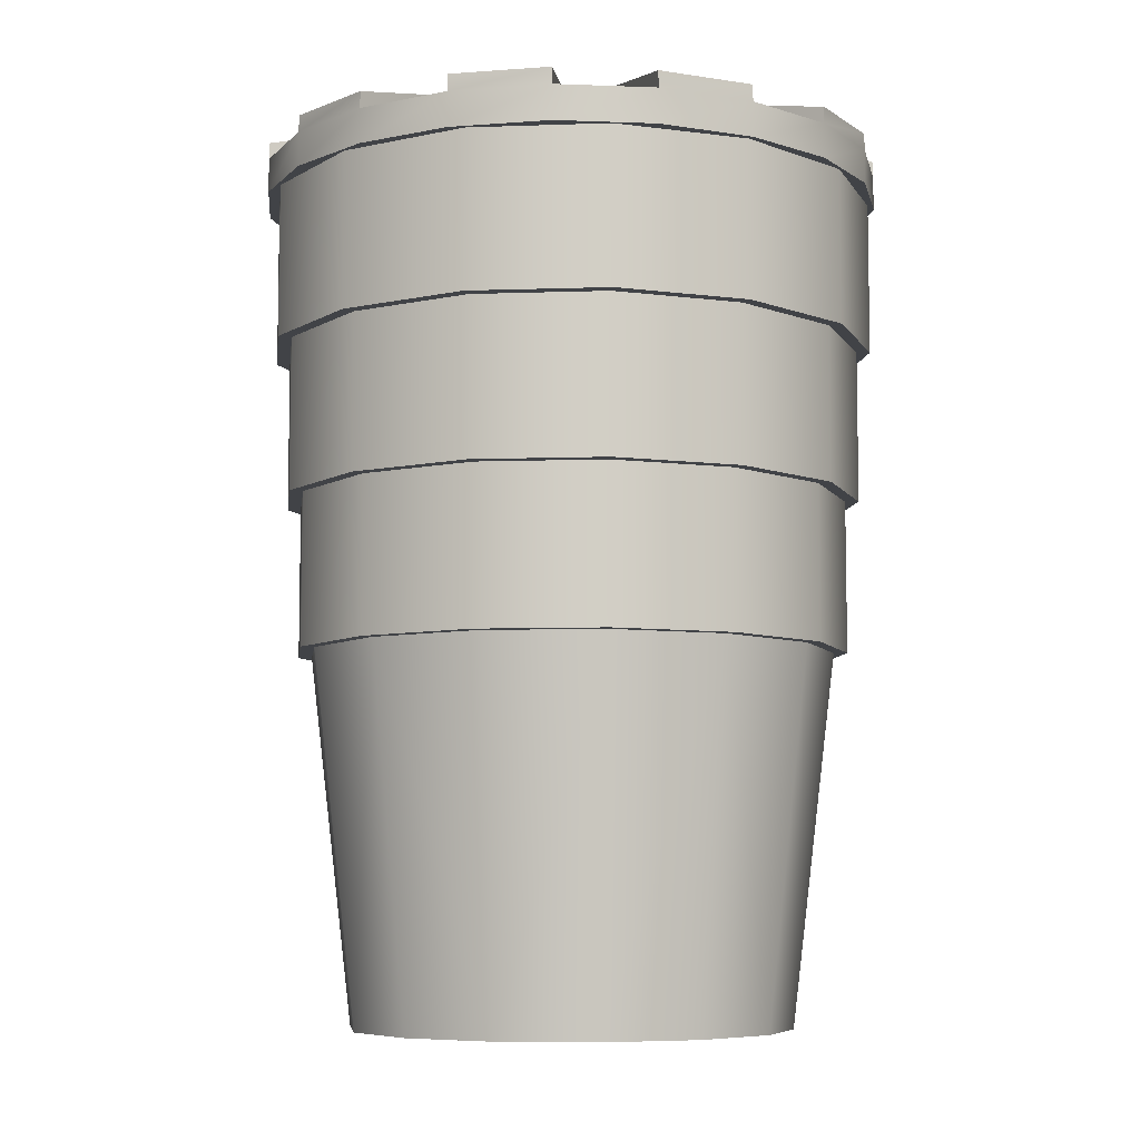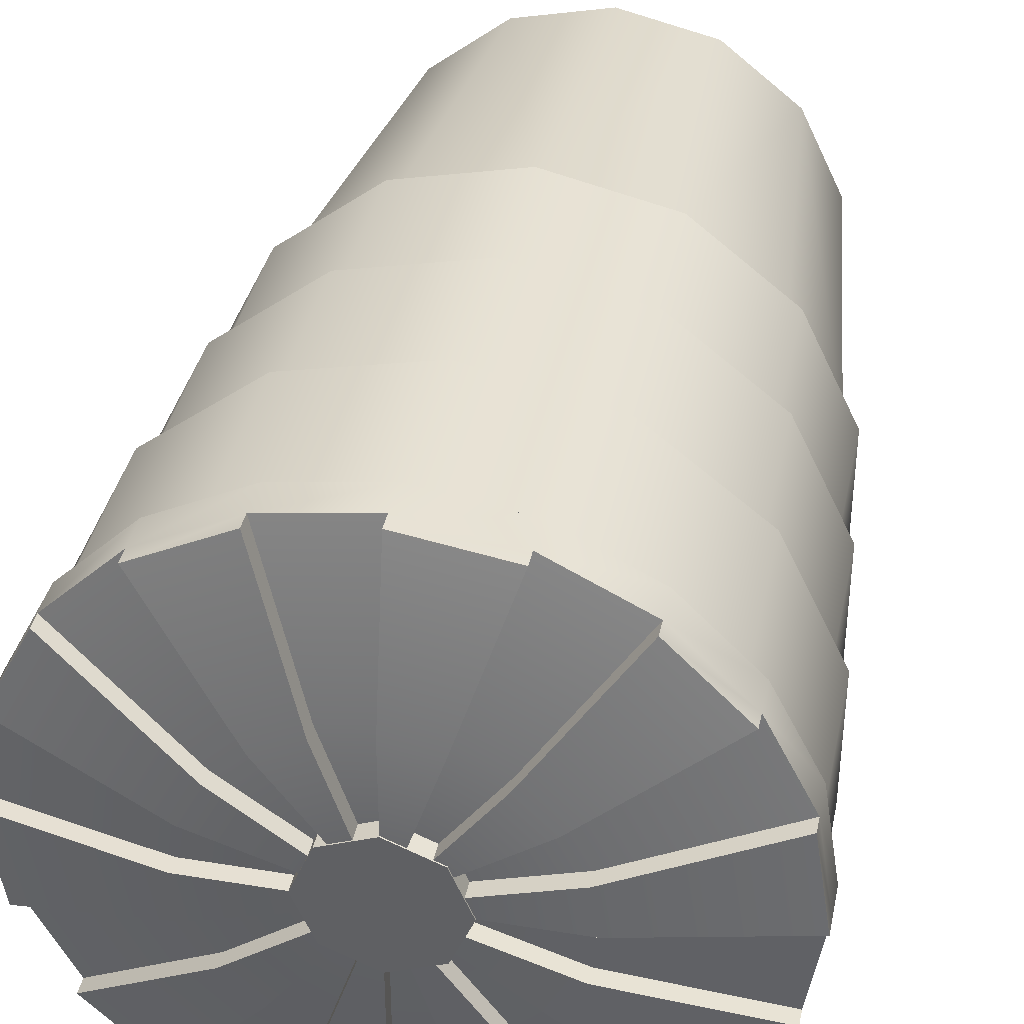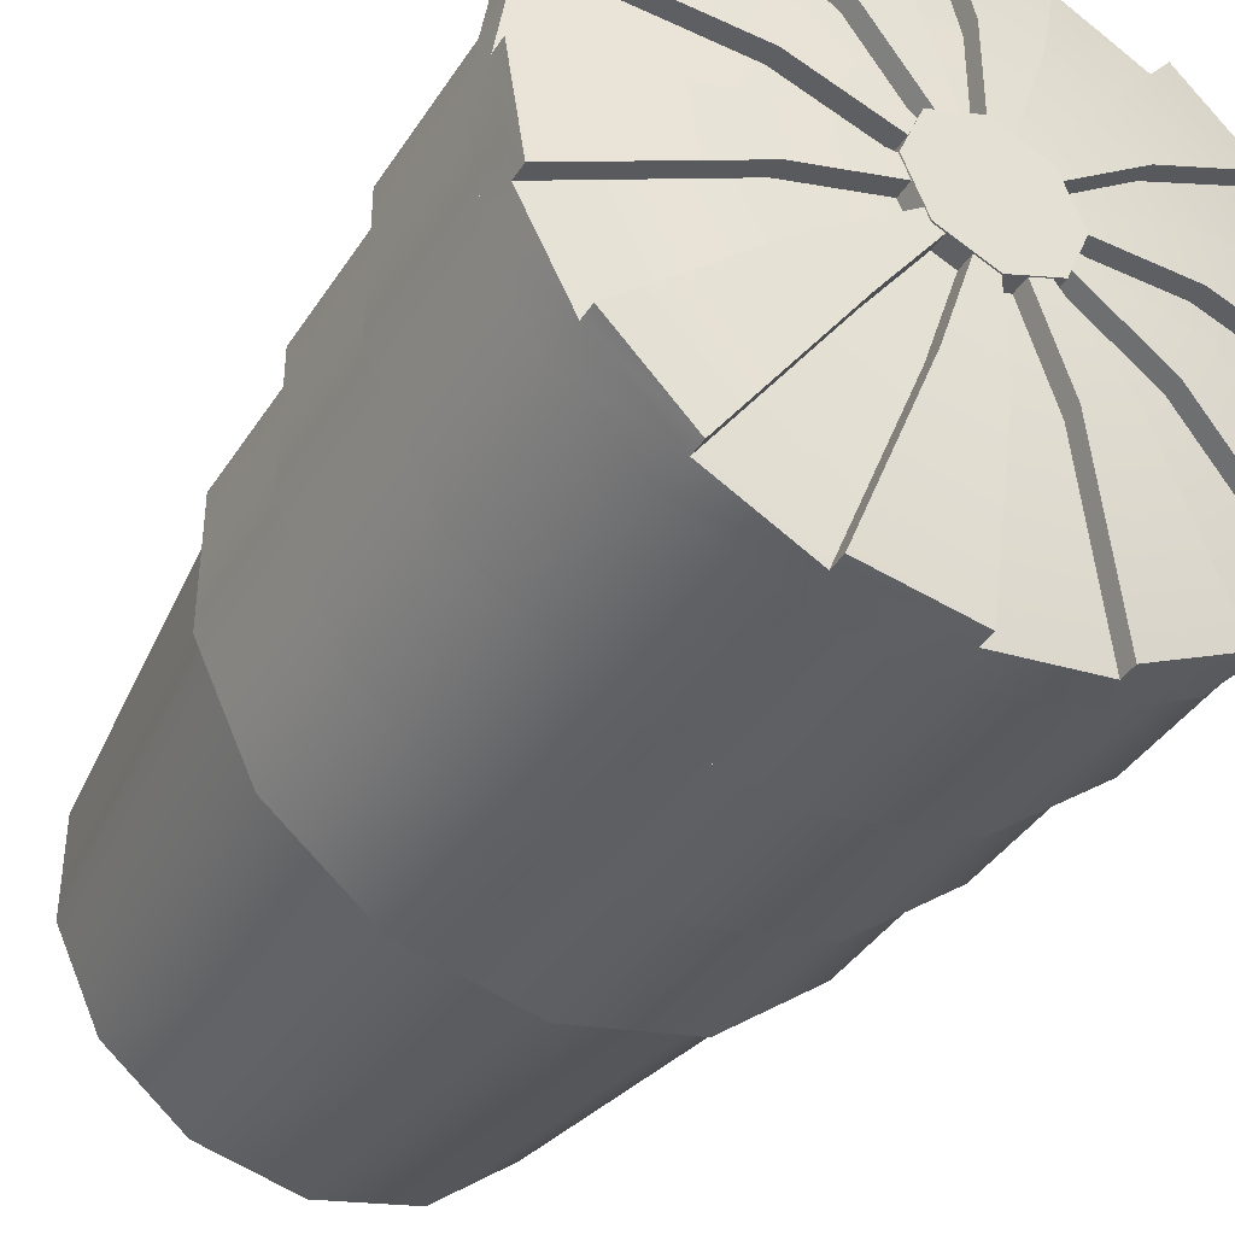
<metadata>
{"format":"obj","ext":"obj","renderer":"f3d","projection":"perspective","resolution":1024,"background":"white","views":[{"elev":-7.3,"azim":146.9,"up":"+Y"},{"elev":38.3,"azim":-168.4,"up":"+Z"},{"elev":-39.5,"azim":150.5,"up":"+Z"}]}
</metadata>
<code>
g GSDRoadBarrel3_Rigid
v -162.8 0.575 368.9
v -162.6 0.575 368.9
v -162.6 0.03 368.8
v -162.8 0.03 368.8
v -162.5 0.03 368.7
v -162.5 0.575 368.8
v -162.4 0.575 368.6
v -162.4 0.03 368.6
v -162.4 0.575 368.4
v -162.4 0.03 368.4
v -162.9 0.03 368.8
v -162.9 0.575 368.9
v -163 0.03 368.7
v -163.1 0.575 368.7
v -163.1 0.575 368.6
v -163.1 0.03 368.6
v -163.1 0.03 368.4
v -163.1 0.575 368.4
v -163 0.03 368.3
v -163.1 0.575 368.3
v -162.9 0.575 368.2
v -162.9 0.03 368.2
v -162.8 0.575 368.1
v -162.8 0.03 368.2
v -162.6 0.03 368.2
v -162.6 0.575 368.2
v -162.5 0.03 368.3
v -162.4 0.575 368.3
v -162.4 0.575 368.4
v -162.4 0.03 368.4
v -162.6 0.03 368.2
v -163.1 0.03 368.4
v -162.6 0.03 368.8
v -163.1 0.03 368.6
v -162.9 0.03 368.8
v -163 0.03 368.7
v -162.8 0.03 368.2
v -163 0.03 368.3
v -162.9 0.03 368.2
v -162.4 0.03 368.6
v -162.4 0.03 368.4
v -162.5 0.03 368.3
v -162.5 0.03 368.7
v -162.8 0.03 368.8
v -162.6 0.8 368.9
v -162.8 0.575 368.9
v -162.8 0.8 368.9
v -162.6 0.575 368.9
v -162.4 0.8 368.8
v -162.4 0.575 368.8
v -162.4 0.8 368.6
v -162.4 0.575 368.6
v -162.4 0.8 368.4
v -162.4 0.575 368.4
v -162.9 0.575 368.9
v -162.9 0.8 368.9
v -163.1 0.575 368.8
v -163.1 0.8 368.8
v -163.2 0.575 368.6
v -163.2 0.8 368.6
v -163.2 0.575 368.4
v -163.2 0.8 368.4
v -163.1 0.575 368.3
v -163.1 0.8 368.3
v -162.9 0.575 368.1
v -162.9 0.8 368.1
v -162.8 0.575 368.1
v -162.8 0.8 368.1
v -162.6 0.575 368.1
v -162.6 0.8 368.1
v -162.4 0.575 368.3
v -162.4 0.8 368.3
v -162.4 0.575 368.4
v -162.4 0.8 368.4
v -163.1 0.575 368.3
v -162.4 0.575 368.6
v -162.8 0.575 368.1
v -162.9 0.575 368.1
v -163.2 0.575 368.4
v -162.9 0.575 368.9
v -163.2 0.575 368.6
v -163.1 0.575 368.8
v -162.4 0.575 368.4
v -162.6 0.575 368.1
v -162.4 0.575 368.3
v -162.6 0.575 368.9
v -162.4 0.575 368.8
v -162.8 0.575 368.9
v -162.6 1.025 368.9
v -162.8 0.8 368.9
v -162.8 1.025 368.9
v -162.6 0.8 368.9
v -162.4 1.025 368.8
v -162.4 0.8 368.8
v -162.3 1.025 368.6
v -162.3 0.8 368.6
v -162.3 1.025 368.4
v -162.3 0.8 368.4
v -162.9 0.8 368.9
v -162.9 1.025 368.9
v -163.1 0.8 368.8
v -163.1 1.025 368.8
v -163.2 0.8 368.6
v -163.2 1.025 368.6
v -163.2 0.8 368.4
v -163.2 1.025 368.4
v -163.1 0.8 368.2
v -163.1 1.025 368.2
v -162.9 0.8 368.1
v -162.9 1.025 368.1
v -162.8 0.8 368.1
v -162.8 1.025 368.1
v -162.6 0.8 368.1
v -162.6 1.025 368.1
v -162.4 0.8 368.2
v -162.4 1.025 368.2
v -162.3 0.8 368.4
v -162.3 1.025 368.4
v -162.9 0.8 368.1
v -163.1 0.8 368.8
v -162.6 0.8 368.9
v -162.8 0.8 368.1
v -163.1 0.8 368.2
v -163.2 0.8 368.4
v -163.2 0.8 368.6
v -162.6 0.8 368.1
v -162.4 0.8 368.2
v -162.3 0.8 368.6
v -162.3 0.8 368.4
v -162.4 0.8 368.8
v -162.8 0.8 368.9
v -162.9 0.8 368.9
v -162.6 1.25 368.9
v -162.8 1.025 369
v -162.8 1.25 369
v -162.6 1.025 368.9
v -162.4 1.25 368.8
v -162.4 1.025 368.8
v -162.3 1.25 368.6
v -162.3 1.025 368.6
v -162.3 1.25 368.4
v -162.3 1.025 368.4
v -163 1.025 368.9
v -163 1.25 368.9
v -163.1 1.025 368.8
v -163.1 1.25 368.8
v -163.2 1.025 368.6
v -163.2 1.25 368.6
v -163.2 1.025 368.4
v -163.2 1.25 368.4
v -163.1 1.025 368.2
v -163.1 1.25 368.2
v -162.9 1.025 368.1
v -162.9 1.25 368.1
v -162.8 1.025 368.1
v -162.8 1.25 368.1
v -162.6 1.025 368.1
v -162.6 1.25 368.1
v -162.4 1.025 368.2
v -162.4 1.25 368.2
v -162.3 1.025 368.4
v -162.3 1.25 368.4
v -163.1 1.025 368.2
v -162.3 1.025 368.6
v -162.8 1.025 368.1
v -162.9 1.025 368.1
v -163 1.025 368.9
v -163.1 1.025 368.8
v -163.2 1.025 368.4
v -163.2 1.025 368.6
v -162.4 1.025 368.2
v -162.6 1.025 368.1
v -162.3 1.025 368.4
v -162.8 1.025 369
v -162.4 1.025 368.8
v -162.6 1.025 368.9
v -162.6 1.3 368.9
v -162.8 1.25 369
v -162.8 1.3 369
v -162.6 1.25 368.9
v -162.5 1.3 368.9
v -162.5 1.25 368.9
v -162.4 1.3 368.8
v -162.4 1.25 368.8
v -162.3 1.3 368.6
v -162.3 1.25 368.6
v -162.9 1.25 368.9
v -162.9 1.3 368.9
v -163 1.25 368.9
v -163 1.3 368.9
v -163.1 1.25 368.8
v -163.1 1.3 368.8
v -163.2 1.25 368.6
v -163.2 1.3 368.6
v -163.2 1.25 368.5
v -163.2 1.3 368.5
v -163.2 1.25 368.4
v -163.2 1.3 368.4
v -163.1 1.25 368.2
v -163.1 1.3 368.2
v -163 1.25 368.1
v -163 1.3 368.1
v -162.9 1.25 368.1
v -162.9 1.3 368.1
v -162.8 1.25 368
v -162.8 1.3 368
v -162.6 1.25 368.1
v -162.6 1.3 368.1
v -162.5 1.25 368.1
v -162.5 1.3 368.1
v -162.4 1.25 368.2
v -162.4 1.3 368.2
v -162.3 1.25 368.4
v -162.3 1.3 368.4
v -162.3 1.25 368.5
v -162.3 1.3 368.5
v -162.3 1.25 368.6
v -162.3 1.3 368.6
v -162.3 1.324 368.4
v -162.3 1.324 368.5
v -162.5 1.324 368.1
v -162.4 1.324 368.2
v -162.8 1.324 368
v -162.6 1.324 368.1
v -162.8 1.25 369
v -162.6 1.25 368.9
v -162.7 1.25 368.7
v -162.8 1.25 368.7
v -162.5 1.25 368.9
v -162.6 1.25 368.7
v -162.4 1.25 368.8
v -162.6 1.25 368.6
v -162.5 1.25 368.6
v -162.3 1.25 368.6
v -162.3 1.25 368.5
v -162.5 1.25 368.5
v -162.3 1.25 368.4
v -162.5 1.25 368.4
v -162.4 1.25 368.2
v -162.6 1.25 368.4
v -162.6 1.25 368.3
v -162.5 1.25 368.1
v -162.7 1.25 368.3
v -162.6 1.25 368.1
v -162.8 1.25 368
v -162.8 1.25 368.3
v -162.9 1.25 368.1
v -162.8 1.25 368.3
v -162.9 1.25 368.3
v -163 1.25 368.1
v -162.9 1.25 368.4
v -163.1 1.25 368.2
v -163.2 1.25 368.4
v -163 1.25 368.4
v -163 1.25 368.5
v -163.2 1.25 368.5
v -163.2 1.25 368.6
v -163 1.25 368.6
v -162.9 1.25 368.6
v -163.1 1.25 368.8
v -163 1.25 368.9
v -162.9 1.25 368.7
v -162.9 1.25 368.9
v -162.8 1.25 368.7
v -162.7 1.351 368.7
v -162.6 1.3 368.9
v -162.8 1.3 369
v -162.8 1.351 368.7
v -162.8 1.351 368.5
v -162.6 1.351 368.7
v -162.6 1.351 368.6
v -162.5 1.3 368.9
v -162.4 1.3 368.8
v -162.5 1.351 368.6
v -162.5 1.351 368.5
v -162.3 1.3 368.5
v -162.3 1.3 368.6
v -162.5 1.351 368.4
v -162.6 1.351 368.4
v -162.4 1.3 368.2
v -162.3 1.3 368.4
v -162.6 1.351 368.3
v -162.7 1.351 368.3
v -162.5 1.3 368.1
v -162.6 1.3 368.1
v -162.7 1.375 368.7
v -162.6 1.375 368.7
v -162.5 1.324 368.9
v -162.6 1.324 368.9
v -162.8 1.375 368.5
v -162.6 1.375 368.6
v -162.5 1.375 368.6
v -162.4 1.324 368.8
v -162.3 1.324 368.6
v -162.5 1.375 368.5
v -162.5 1.375 368.4
v -162.3 1.324 368.4
v -162.3 1.324 368.5
v -162.6 1.375 368.4
v -162.6 1.375 368.3
v -162.4 1.324 368.2
v -162.5 1.324 368.1
v -162.7 1.375 368.3
v -162.8 1.375 368.3
v -162.8 1.324 368
v -162.6 1.324 368.1
v -162.9 1.3 368.1
v -162.8 1.3 368
v -162.8 1.351 368.3
v -162.8 1.351 368.3
v -162.9 1.351 368.3
v -162.9 1.351 368.4
v -163 1.3 368.1
v -163.1 1.3 368.2
v -163 1.351 368.4
v -163 1.351 368.5
v -163.2 1.3 368.4
v -163.2 1.3 368.5
v -163 1.351 368.6
v -162.9 1.351 368.6
v -163.2 1.3 368.6
v -163.1 1.3 368.8
v -162.9 1.351 368.7
v -162.8 1.351 368.7
v -162.9 1.3 368.9
v -163 1.3 368.9
v -163 1.324 368.1
v -162.9 1.324 368.1
v -162.9 1.375 368.3
v -162.8 1.375 368.3
v -162.9 1.375 368.4
v -163 1.375 368.4
v -163.2 1.324 368.4
v -163.1 1.324 368.2
v -163 1.375 368.5
v -163 1.375 368.6
v -163.2 1.324 368.6
v -163.2 1.324 368.5
v -162.9 1.375 368.6
v -162.9 1.375 368.7
v -163 1.324 368.9
v -163.1 1.324 368.8
v -162.8 1.375 368.7
v -162.8 1.375 368.7
v -162.9 1.324 368.9
v -162.8 1.324 369
v -162.5 1.324 368.9
v -162.6 1.324 368.9
v -162.5 1.324 368.9
v -162.6 1.375 368.7
v -162.6 1.351 368.7
v -162.5 1.3 368.9
v -162.8 1.375 368.5
v -162.8 1.351 368.5
v -162.7 1.375 368.7
v -162.8 1.351 368.5
v -162.8 1.375 368.5
v -162.7 1.351 368.7
v -162.6 1.324 368.9
v -162.6 1.3 368.9
v -162.3 1.324 368.6
v -162.4 1.324 368.8
v -162.3 1.324 368.6
v -162.5 1.375 368.6
v -162.5 1.351 368.6
v -162.3 1.3 368.6
v -162.8 1.375 368.5
v -162.8 1.351 368.5
v -162.6 1.375 368.6
v -162.8 1.351 368.5
v -162.8 1.375 368.5
v -162.6 1.351 368.6
v -162.4 1.324 368.8
v -162.4 1.3 368.8
v -162.3 1.324 368.4
v -162.5 1.375 368.4
v -162.5 1.351 368.4
v -162.3 1.3 368.4
v -162.8 1.375 368.5
v -162.8 1.351 368.5
v -162.5 1.375 368.5
v -162.8 1.351 368.5
v -162.8 1.375 368.5
v -162.5 1.351 368.5
v -162.3 1.324 368.5
v -162.3 1.3 368.5
v -162.5 1.324 368.1
v -162.6 1.375 368.3
v -162.6 1.351 368.3
v -162.5 1.3 368.1
v -162.8 1.375 368.5
v -162.8 1.351 368.5
v -162.6 1.375 368.4
v -162.8 1.351 368.5
v -162.8 1.375 368.5
v -162.6 1.351 368.4
v -162.4 1.324 368.2
v -162.4 1.3 368.2
v -162.8 1.324 368
v -162.8 1.375 368.3
v -162.8 1.351 368.3
v -162.8 1.3 368
v -162.8 1.375 368.5
v -162.8 1.351 368.5
v -162.7 1.375 368.3
v -162.8 1.351 368.5
v -162.8 1.375 368.5
v -162.7 1.351 368.3
v -162.6 1.324 368.1
v -162.6 1.3 368.1
v -163 1.324 368.1
v -162.9 1.324 368.1
v -163 1.324 368.1
v -162.9 1.375 368.3
v -162.9 1.351 368.3
v -163 1.3 368.1
v -162.8 1.375 368.5
v -162.8 1.351 368.5
v -162.8 1.375 368.3
v -162.8 1.351 368.5
v -162.8 1.375 368.5
v -162.8 1.351 368.3
v -162.9 1.324 368.1
v -162.9 1.3 368.1
v -163.2 1.324 368.4
v -163.1 1.324 368.2
v -163.2 1.324 368.4
v -163 1.375 368.4
v -163 1.351 368.4
v -163.2 1.3 368.4
v -162.8 1.375 368.5
v -162.8 1.351 368.5
v -162.9 1.375 368.4
v -162.8 1.351 368.5
v -162.8 1.375 368.5
v -162.9 1.351 368.4
v -163.1 1.324 368.2
v -163.1 1.3 368.2
v -163.2 1.324 368.6
v -163.2 1.324 368.5
v -163.2 1.324 368.6
v -163 1.375 368.6
v -163 1.351 368.6
v -163.2 1.3 368.6
v -162.8 1.375 368.5
v -162.8 1.351 368.5
v -163 1.375 368.5
v -162.8 1.351 368.5
v -162.8 1.375 368.5
v -163 1.351 368.5
v -163.2 1.324 368.5
v -163.2 1.3 368.5
v -163 1.324 368.9
v -163.1 1.324 368.8
v -163 1.324 368.9
v -162.9 1.375 368.7
v -162.9 1.351 368.7
v -163 1.3 368.9
v -162.8 1.375 368.5
v -162.8 1.351 368.5
v -162.9 1.375 368.6
v -162.8 1.351 368.5
v -162.8 1.375 368.5
v -162.9 1.351 368.6
v -163.1 1.324 368.8
v -163.1 1.3 368.8
v -162.8 1.324 369
v -162.9 1.324 368.9
v -162.8 1.324 369
v -162.8 1.375 368.7
v -162.8 1.351 368.7
v -162.8 1.3 369
v -162.8 1.375 368.5
v -162.8 1.351 368.5
v -162.8 1.375 368.7
v -162.8 1.351 368.5
v -162.8 1.375 368.5
v -162.8 1.351 368.7
v -162.9 1.324 368.9
v -162.9 1.3 368.9
v -162.7 1.377 368.6
v -162.8 1.327 368.6
v -162.8 1.377 368.6
v -162.7 1.327 368.6
v -162.7 1.377 368.5
v -162.7 1.327 368.6
v -162.7 1.377 368.6
v -162.7 1.327 368.5
v -162.7 1.377 368.4
v -162.7 1.327 368.5
v -162.7 1.377 368.5
v -162.7 1.327 368.4
v -162.8 1.377 368.4
v -162.7 1.327 368.4
v -162.7 1.377 368.4
v -162.8 1.327 368.4
v -162.8 1.377 368.4
v -162.8 1.327 368.4
v -162.8 1.377 368.4
v -162.8 1.327 368.4
v -162.9 1.377 368.5
v -162.8 1.327 368.4
v -162.8 1.377 368.4
v -162.9 1.327 368.5
v -162.8 1.377 368.6
v -162.9 1.327 368.5
v -162.9 1.377 368.5
v -162.8 1.327 368.6
v -162.8 1.377 368.6
v -162.8 1.327 368.6
v -162.8 1.377 368.6
v -162.8 1.327 368.6
v -162.7 1.377 368.5
v -162.8 1.377 368.4
v -162.8 1.377 368.4
v -162.7 1.377 368.4
v -162.8 1.377 368.6
v -162.9 1.377 368.5
v -162.8 1.377 368.6
v -162.7 1.377 368.6
f 2 1 3
f 4 3 1
f 3 5 2
f 6 2 5
f 7 6 5
f 8 7 5
f 9 7 8
f 10 9 8
f 4 1 11
f 1 12 11
f 11 12 13
f 12 14 13
f 14 15 13
f 16 13 15
f 16 15 17
f 15 18 17
f 17 18 19
f 18 20 19
f 20 21 19
f 22 19 21
f 21 23 22
f 24 22 23
f 24 23 25
f 23 26 25
f 25 26 27
f 26 28 27
f 28 29 27
f 30 27 29
f 32 31 33
f 32 33 34
f 35 34 33
f 36 34 35
f 37 31 32
f 32 38 37
f 39 37 38
f 40 33 31
f 40 31 41
f 42 41 31
f 43 33 40
f 44 35 33
f 46 45 47
f 48 45 46
f 48 49 45
f 50 49 48
f 50 51 49
f 52 51 50
f 52 53 51
f 54 53 52
f 46 47 55
f 55 47 56
f 55 56 57
f 57 56 58
f 57 58 59
f 59 58 60
f 59 60 61
f 61 60 62
f 61 62 63
f 63 62 64
f 63 64 65
f 65 64 66
f 65 66 67
f 67 66 68
f 67 68 69
f 69 68 70
f 69 70 71
f 71 70 72
f 71 72 73
f 73 72 74
f 76 75 77
f 78 77 75
f 79 75 76
f 76 80 79
f 81 79 80
f 82 81 80
f 76 77 83
f 84 83 77
f 85 83 84
f 80 76 86
f 87 86 76
f 88 80 86
f 90 89 91
f 92 89 90
f 92 93 89
f 94 93 92
f 94 95 93
f 96 95 94
f 96 97 95
f 98 97 96
f 90 91 99
f 99 91 100
f 99 100 101
f 101 100 102
f 101 102 103
f 103 102 104
f 103 104 105
f 105 104 106
f 105 106 107
f 107 106 108
f 107 108 109
f 109 108 110
f 109 110 111
f 111 110 112
f 111 112 113
f 113 112 114
f 113 114 115
f 115 114 116
f 115 116 117
f 117 116 118
f 120 119 121
f 119 122 121
f 119 120 123
f 124 123 120
f 125 124 120
f 122 126 121
f 127 121 126
f 127 128 121
f 129 128 127
f 130 121 128
f 121 131 120
f 132 120 131
f 134 133 135
f 136 133 134
f 136 137 133
f 138 137 136
f 138 139 137
f 140 139 138
f 140 141 139
f 142 141 140
f 134 135 143
f 143 135 144
f 143 144 145
f 145 144 146
f 145 146 147
f 147 146 148
f 147 148 149
f 149 148 150
f 149 150 151
f 151 150 152
f 151 152 153
f 153 152 154
f 153 154 155
f 155 154 156
f 155 156 157
f 157 156 158
f 157 158 159
f 159 158 160
f 159 160 161
f 161 160 162
f 164 163 165
f 166 165 163
f 164 167 163
f 168 163 167
f 169 163 168
f 170 169 168
f 164 165 171
f 172 171 165
f 173 164 171
f 167 164 174
f 175 174 164
f 176 174 175
f 178 177 179
f 180 177 178
f 180 181 177
f 182 181 180
f 182 183 181
f 184 183 182
f 184 185 183
f 186 185 184
f 178 179 187
f 187 179 188
f 187 188 189
f 189 188 190
f 189 190 191
f 191 190 192
f 191 192 193
f 193 192 194
f 193 194 195
f 195 194 196
f 195 196 197
f 197 196 198
f 197 198 199
f 199 198 200
f 199 200 201
f 201 200 202
f 201 202 203
f 203 202 204
f 203 204 205
f 205 204 206
f 205 206 207
f 207 206 208
f 207 208 209
f 209 208 210
f 209 210 211
f 211 210 212
f 211 212 213
f 213 212 214
f 213 214 215
f 215 214 216
f 215 216 217
f 217 216 218
f 214 219 216
f 216 219 220
f 210 221 212
f 212 221 222
f 208 223 224
f 206 223 208
f 226 225 227
f 228 227 225
f 226 227 229
f 230 229 227
f 231 229 230
f 232 231 230
f 232 233 231
f 234 231 233
f 233 235 234
f 233 236 235
f 235 236 237
f 238 237 236
f 237 238 239
f 240 239 238
f 240 241 239
f 242 239 241
f 241 243 242
f 244 242 243
f 245 244 243
f 243 246 245
f 246 247 245
f 246 248 247
f 248 249 247
f 250 247 249
f 249 251 250
f 252 250 251
f 252 251 253
f 254 253 251
f 254 255 253
f 256 253 255
f 257 256 255
f 258 257 255
f 258 259 257
f 260 257 259
f 259 261 260
f 259 262 261
f 262 263 261
f 262 264 263
f 264 228 263
f 225 263 228
f 266 265 267
f 268 267 265
f 269 268 265
f 269 270 271
f 271 270 272
f 271 272 273
f 269 274 275
f 275 274 276
f 277 276 274
f 269 278 279
f 279 278 280
f 281 280 278
f 269 282 283
f 283 282 284
f 283 284 285
f 287 286 288
f 289 288 286
f 290 286 287
f 290 291 292
f 292 291 293
f 293 294 292
f 290 295 296
f 296 295 297
f 298 297 295
f 290 299 300
f 299 301 300
f 302 300 301
f 290 303 304
f 304 303 305
f 306 305 303
f 308 307 309
f 310 309 307
f 269 309 310
f 269 311 312
f 311 313 312
f 314 312 313
f 269 315 316
f 315 317 316
f 318 316 317
f 269 319 320
f 320 319 321
f 321 322 320
f 269 323 324
f 324 323 325
f 326 325 323
f 328 327 329
f 330 328 329
f 290 330 329
f 290 331 332
f 332 331 333
f 334 333 331
f 290 335 336
f 336 335 337
f 338 337 335
f 290 339 340
f 340 339 341
f 342 341 339
f 290 343 344
f 343 345 344
f 346 344 345
f 177 347 348
f 181 347 177
f 350 349 351
f 352 351 349
f 351 353 350
f 354 353 351
f 356 355 357
f 358 355 356
f 358 359 355
f 360 359 358
f 183 361 362
f 185 361 183
f 364 363 365
f 366 365 363
f 365 367 364
f 368 367 365
f 370 369 371
f 372 369 370
f 372 373 369
f 374 373 372
f 376 375 377
f 378 377 375
f 377 379 376
f 380 379 377
f 382 381 383
f 384 381 382
f 384 385 381
f 386 385 384
f 388 387 389
f 390 389 387
f 389 391 388
f 392 391 389
f 394 393 395
f 396 393 394
f 396 397 393
f 398 397 396
f 400 399 401
f 402 401 399
f 401 403 400
f 404 403 401
f 406 405 407
f 408 405 406
f 408 409 405
f 410 409 408
f 204 411 412
f 202 411 204
f 414 413 415
f 416 415 413
f 415 417 414
f 418 417 415
f 420 419 421
f 422 419 420
f 422 423 419
f 424 423 422
f 200 425 426
f 198 425 200
f 428 427 429
f 430 429 427
f 429 431 428
f 432 431 429
f 434 433 435
f 436 433 434
f 436 437 433
f 438 437 436
f 196 439 440
f 194 439 196
f 442 441 443
f 444 443 441
f 443 445 442
f 446 445 443
f 448 447 449
f 450 447 448
f 450 451 447
f 452 451 450
f 192 453 454
f 190 453 192
f 456 455 457
f 458 457 455
f 457 459 456
f 460 459 457
f 462 461 463
f 464 461 462
f 464 465 461
f 466 465 464
f 188 467 468
f 179 467 188
f 470 469 471
f 472 471 469
f 471 473 470
f 474 473 471
f 476 475 477
f 478 475 476
f 478 479 475
f 480 479 478
f 482 481 483
f 484 481 482
f 486 485 487
f 488 485 486
f 490 489 491
f 492 489 490
f 494 493 495
f 496 493 494
f 498 497 499
f 500 497 498
f 502 501 503
f 504 501 502
f 506 505 507
f 508 505 506
f 510 509 511
f 512 509 510
f 514 513 515
f 516 515 513
f 514 517 513
f 514 518 517
f 519 517 518
f 520 513 517

</code>
